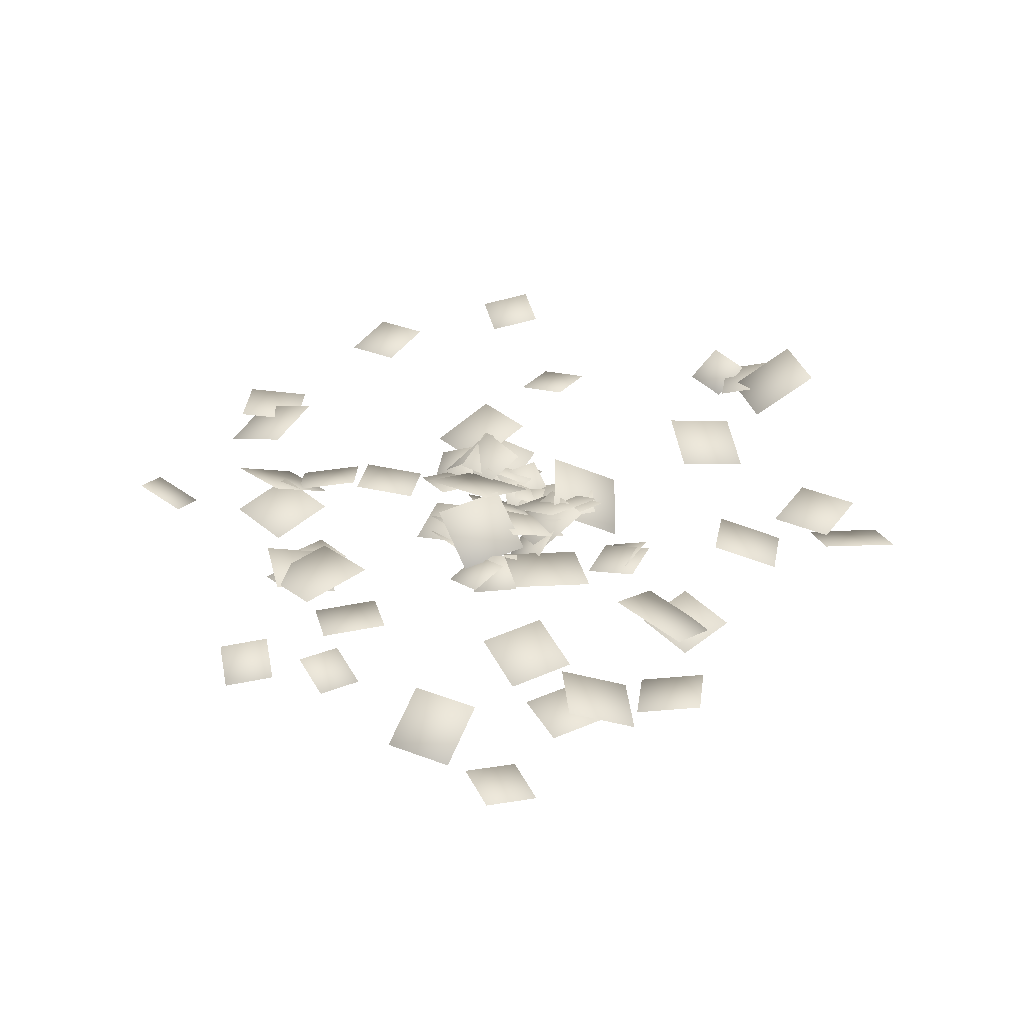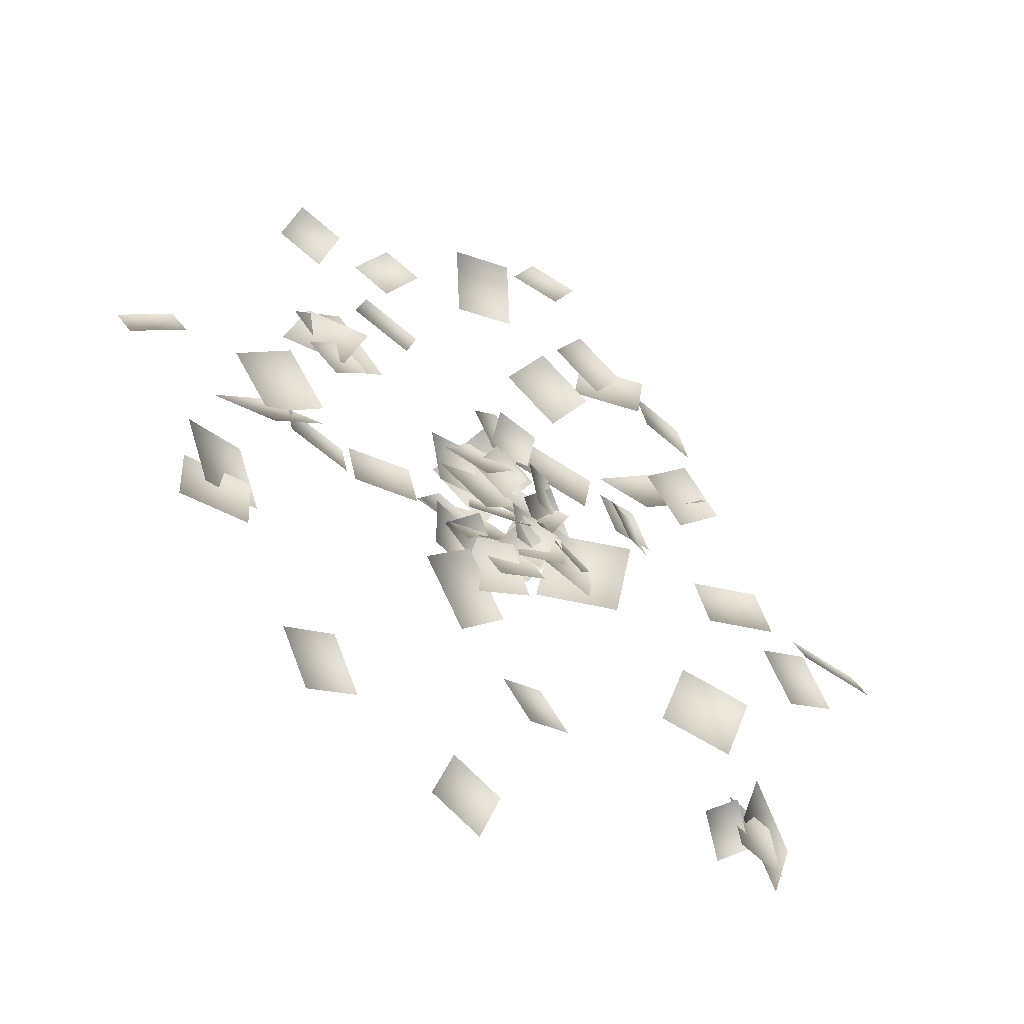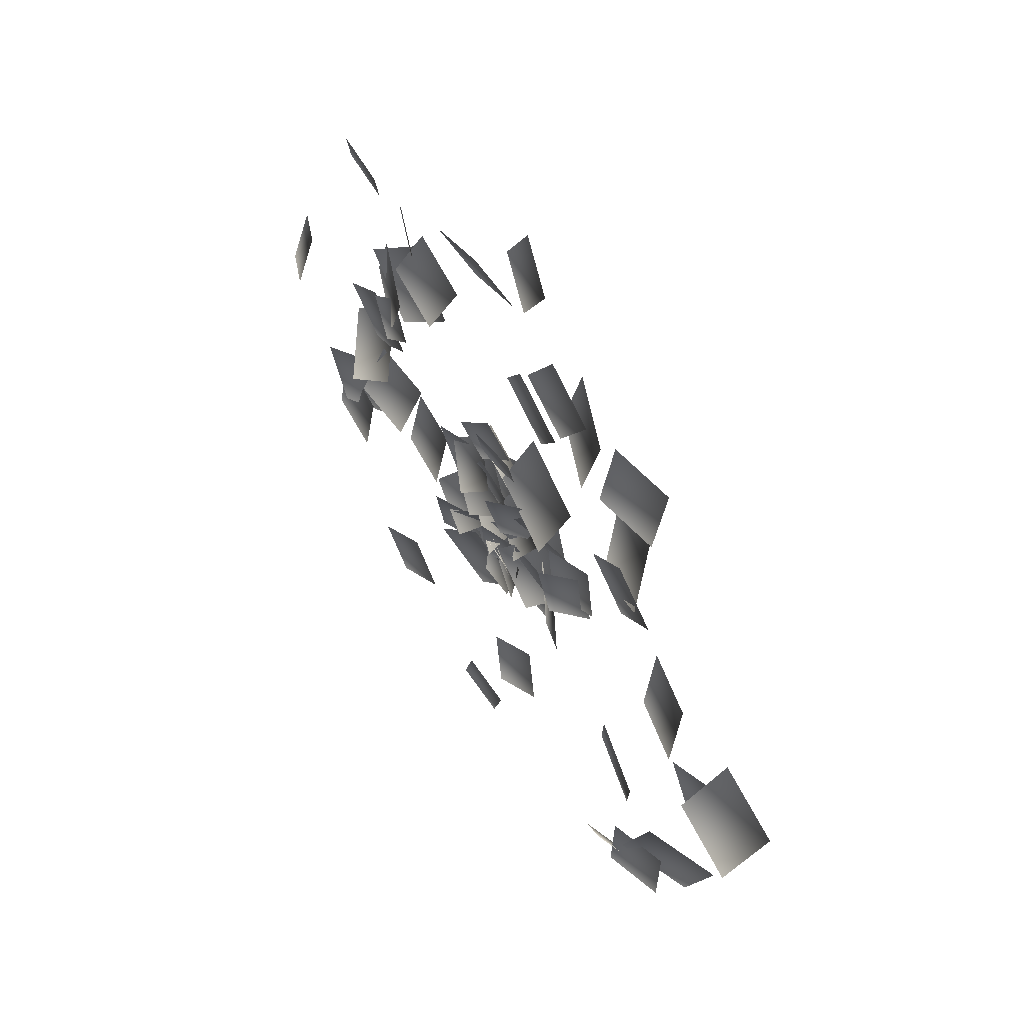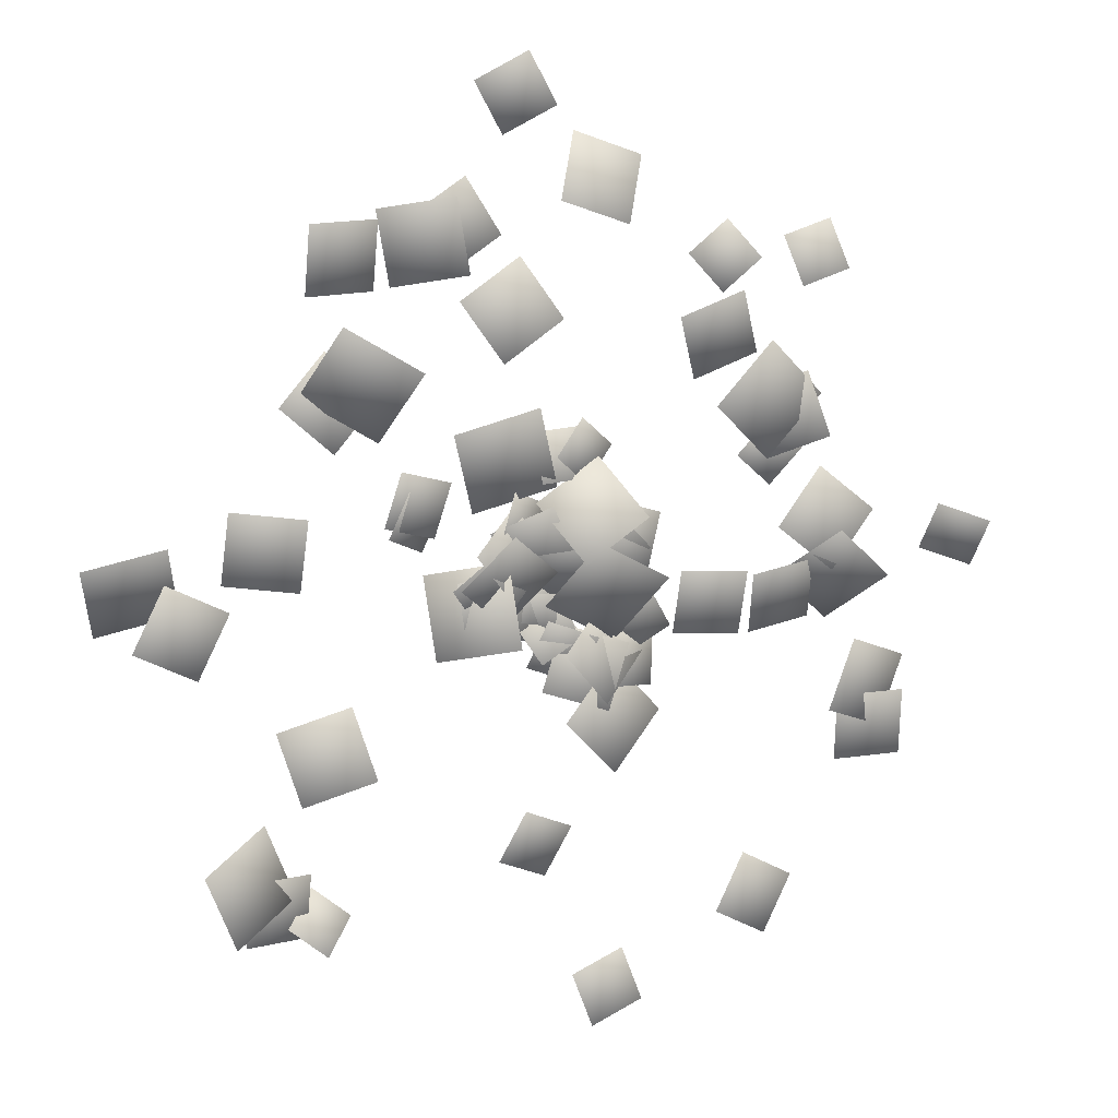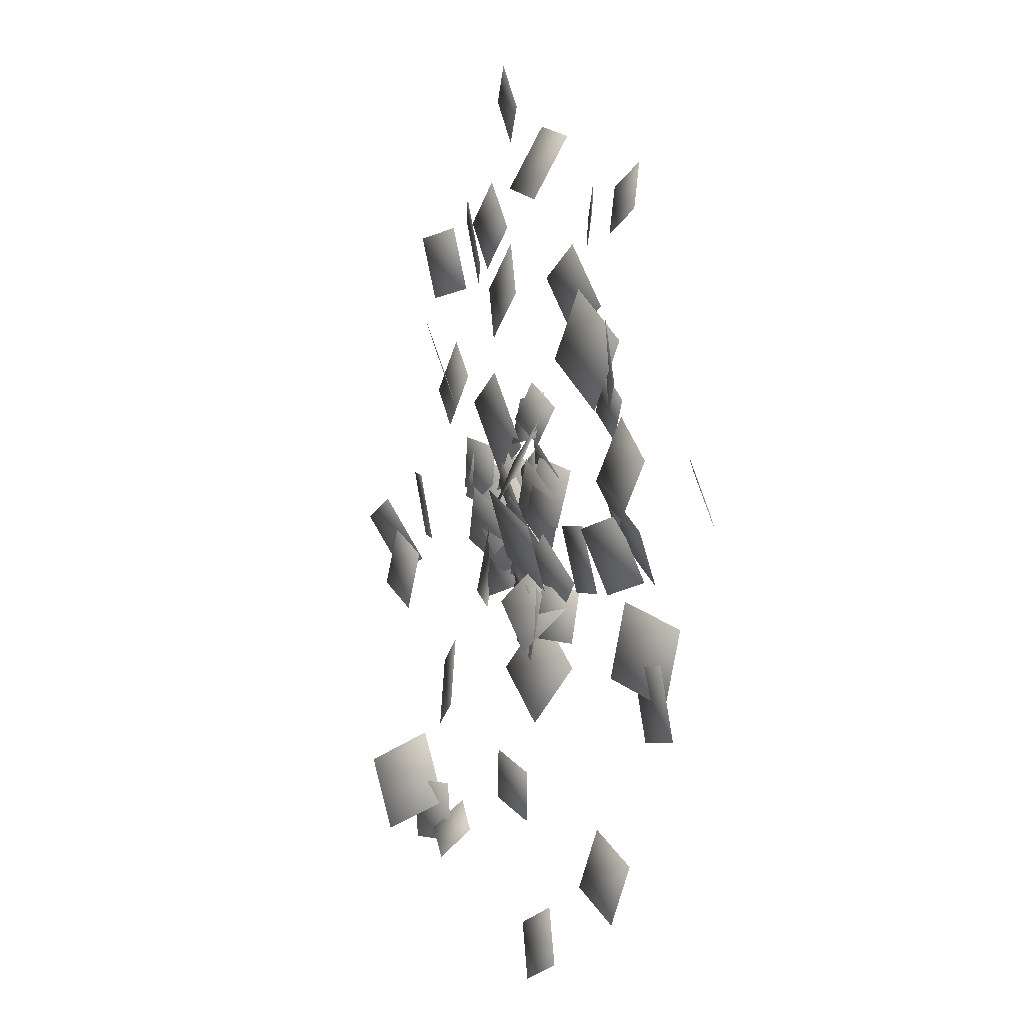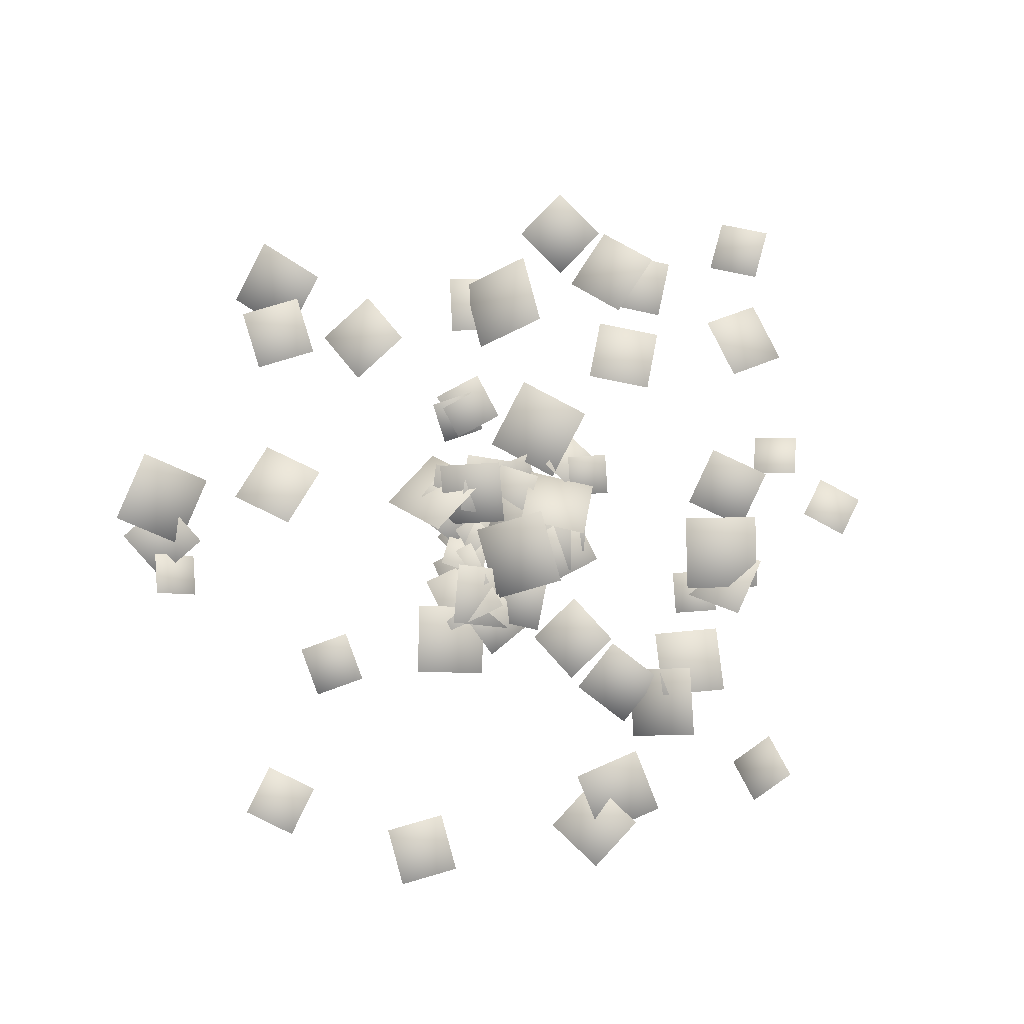
<metadata>
{"format":"obj","ext":"obj","renderer":"f3d","projection":"perspective","resolution":1024,"background":"white","views":[{"elev":39.7,"azim":6.6,"up":"+Y"},{"elev":-50.3,"azim":-32.9,"up":"+Z"},{"elev":56.6,"azim":59.0,"up":"+Z"},{"elev":11.6,"azim":160.7,"up":"+Z"},{"elev":-3.5,"azim":-110.8,"up":"+Z"},{"elev":78.1,"azim":-134.8,"up":"+Y"}]}
</metadata>
<code>
g bbCloverfieldLargeSparse_LOD0
v -3.608 0.4152 0.1252
v -3.215 0.2666 0.2676
v -3.538 0.2219 -0.2676
v -3.146 0.0733 -0.1252
v -1.762 0.3738 0.1838
v -2.227 0.3851 -0.1886
v -2.134 0.3236 0.647
v -2.599 0.3349 0.2745
v -0.3281 0.3935 0.4676
v 0.0934 0.3102 0.06818
v -0.7343 0.254 0.06804
v -0.3128 0.1706 -0.3314
v -0.3812 0.3011 0.477
v -0.2499 0.3662 0.01707
v -0.832 0.2037 0.3345
v -0.7007 0.2687 -0.1254
v -1.712 0.2857 1.042
v -1.456 0.2465 0.7527
v -2.004 0.2567 0.7877
v -1.748 0.2175 0.4986
v -1.681 0.2331 0.6996
v -2.183 0.4004 0.8906
v -1.484 0.2221 1.226
v -1.986 0.3894 1.417
v -2.129 0.3327 1.224
v -1.647 0.4689 1.678
v -1.667 0.3461 0.7302
v -1.186 0.4823 1.184
v -0.6909 0.2506 0.2933
v -0.3873 0.3445 0.6346
v -0.3404 0.1085 0.02063
v -0.0368 0.2025 0.3619
v -2.358 0.3092 2.192
v -2.231 0.21 2.582
v -1.956 0.3389 2.068
v -1.828 0.2398 2.458
v -1.422 0.4278 2.066
v -0.895 0.4379 1.876
v -1.602 0.2626 1.561
v -1.075 0.2727 1.37
v -1.314 0.2629 2.035
v -1.605 0.3354 2.301
v -1.07 0.1493 2.332
v -1.361 0.2219 2.598
v -0.08088 0.5989 0.03574
v -0.6024 0.5602 0.3671
v 0.2246 0.2967 0.4814
v -0.2969 0.2581 0.8128
v 0.1446 0.2581 0.425
v -0.04237 0.304 0.0967
v -0.1868 0.2216 0.6086
v -0.3737 0.2675 0.2803
v -0.1595 0.2767 1.123
v 0.06846 0.3422 0.8324
v -0.4337 0.1797 0.886
v -0.2057 0.2452 0.5954
v 0.0533 0.3927 2.777
v -0.4963 0.387 2.586
v -0.1209 0.1697 3.285
v -0.6704 0.164 3.095
v 0.1806 0.3282 0.6278
v -0.2177 0.2666 0.6511
v 0.2177 0.237 1.019
v -0.1806 0.1754 1.043
v 0.2916 0.3603 3.88
v 0.689 0.2635 3.661
v 0.06132 0.328 3.478
v 0.4588 0.2311 3.259
v 0.8198 0.2935 2.041
v 0.497 0.3721 1.565
v 0.3383 0.275 2.365
v 0.01547 0.3536 1.889
v 0.4781 0.2542 2.524
v 0.7671 0.2886 2.97
v 0.9238 0.2716 2.234
v 1.213 0.3059 2.68
v 0.7667 0.3986 2.244
v 0.8869 0.4705 2.833
v 1.333 0.2029 2.152
v 1.453 0.2748 2.742
v 0.242 0.4599 1.239
v 0.9055 0.4009 1.055
v 0.04851 0.2898 0.5978
v 0.712 0.2308 0.4132
v 2.01 0.5015 2.662
v 2.02 0.3771 2.123
v 1.467 0.3945 2.677
v 1.477 0.2701 2.138
v 0.3852 0.2832 0.5789
v 0.515 0.3514 0.2151
v 0.06798 0.1051 0.4323
v 0.1977 0.1733 0.06855
v 1.2 0.6649 1.565
v 1.785 0.5602 1.918
v 1.474 0.3456 1.016
v 2.059 0.2409 1.369
v 1.845 0.2335 1.709
v 2.209 0.2748 1.303
v 1.437 0.2649 1.346
v 1.802 0.3063 0.9401
v 0.1289 0.4316 0.4738
v 0.5902 0.3001 0.2661
v -0.1038 0.3404 0.01468
v 0.3575 0.2088 -0.193
v 1.424 0.2982 0.3567
v 1.003 0.1936 0.2355
v 1.293 0.326 0.7866
v 0.872 0.2215 0.6654
v 1.222 0.2931 0.6289
v 1.391 0.3013 0.2708
v 0.9094 0.1037 0.4768
v 1.079 0.1119 0.1187
v 0.7544 0.4799 0.1317
v 0.4248 0.3927 -0.2922
v 0.3851 0.2588 0.4644
v 0.0555 0.1715 0.04045
v 2.096 0.3754 -0.07382
v 2.054 0.4963 0.4999
v 2.665 0.2434 -0.003918
v 2.622 0.3643 0.5698
v 3.098 0.4772 0.3482
v 3.735 0.4516 0.2151
v 2.968 0.176 -0.2151
v 3.606 0.1504 -0.3482
v 2.619 0.3226 -0.1944
v 3.112 0.3787 0.06155
v 2.874 0.3429 -0.6907
v 3.367 0.399 -0.4348
v 0.4744 0.5539 0.2809
v 0.8705 0.4577 -0.1364
v 0.05916 0.3285 -0.06124
v 0.4553 0.2323 -0.4785
v 0.4801 0.3911 0.1926
v 0.9209 0.3981 -0.1436
v 0.1747 0.1672 -0.2124
v 0.6156 0.1742 -0.5486
v 0.42 0.5497 -0.5983
v 0.4773 0.3988 0.0588
v 1.009 0.2403 -0.7206
v 1.066 0.08945 -0.06355
v 0.3372 0.241 -0.01345
v 0.8632 0.3214 -0.09888
v 0.253 0.2268 -0.5455
v 0.7789 0.3071 -0.6309
v 1.523 0.3928 -1.571
v 1.692 0.2907 -0.9958
v 2.094 0.296 -1.755
v 2.263 0.194 -1.18
v 2.931 0.6625 -2.106
v 2.679 0.5757 -2.727
v 2.399 0.337 -1.845
v 2.147 0.2502 -2.466
v 2.024 0.2454 -2.295
v 2.528 0.3974 -2.276
v 2.059 0.1974 -2.818
v 2.562 0.3494 -2.799
v 2.226 0.3085 -2.699
v 1.924 0.343 -2.949
v 1.995 0.1164 -2.445
v 1.692 0.151 -2.695
v 0.05512 0.3145 -0.2368
v 0.4377 0.21 -0.2208
v 0.05186 0.2428 -0.6272
v 0.4345 0.1383 -0.6112
v 0.3406 0.2787 -0.4544
v -0.01274 0.1742 -0.519
v 0.2822 0.2485 -0.08609
v -0.07121 0.144 -0.1508
v -0.09798 0.2985 -0.5309
v 0.005013 0.188 -0.1771
v 0.2642 0.2501 -0.6515
v 0.3672 0.1396 -0.2976
v 0.1911 0.3462 -0.7843
v -0.1607 0.2919 -0.5967
v 0.3853 0.209 -0.4597
v 0.03346 0.1548 -0.2721
v 0.3383 0.3857 -1.931
v 0.5389 0.3172 -2.339
v -0.0708 0.2835 -2.115
v 0.1298 0.215 -2.523
v 0.1329 0.328 -0.4411
v 0.2719 0.1967 -0.8307
v -0.2719 0.3559 -0.5949
v -0.1329 0.2246 -0.9845
v -0.0637 0.3234 -3.334
v -0.2261 0.3445 -3.777
v -0.5047 0.2624 -3.175
v -0.6671 0.2834 -3.619
v 0.1711 0.2817 -1.016
v -0.3508 0.3649 -1.186
v -0.005478 0.2513 -0.49
v -0.5274 0.3345 -0.6605
v -0.4001 0.281 -0.7988
v 0.02731 0.4365 -1.242
v -0.8372 0.1951 -1.251
v -0.4098 0.3505 -1.694
v 0.04277 0.4728 -0.6921
v -0.3188 0.4126 -1.118
v -0.3313 0.2417 -0.342
v -0.6929 0.1815 -0.7681
v -1.54 0.2789 -2.487
v -1.291 0.3248 -2.946
v -1.992 0.2028 -2.74
v -1.743 0.2487 -3.199
v -0.4121 0.2854 -0.5775
v -0.38 0.3394 -1.003
v -0.805 0.1191 -0.6284
v -0.7729 0.1731 -1.053
v -0.2718 0.5184 0.1634
v 0.2319 0.3712 0.08837
v -0.4102 0.2742 -0.2863
v 0.09355 0.127 -0.3614
v -0.6459 0.3747 -0.165
v -0.2062 0.327 -0.4369
v -0.9174 0.2079 -0.5749
v -0.4777 0.1602 -0.8467
v -0.7707 0.5524 -0.1171
v -0.1688 0.6607 0.2157
v -0.4253 0.2622 -0.6474
v 0.1766 0.3705 -0.3146
v -2.332 0.3148 -1.244
v -2.352 0.2282 -1.799
v -2.892 0.3474 -1.229
v -2.912 0.2607 -1.783
v -2.419 0.4197 -0.7564
v -2.2 0.4431 -1.323
v -2.95 0.2168 -0.9703
v -2.731 0.2403 -1.537
v -1.502 0.381 -0.1492
v -0.9613 0.3341 -0.1186
v -1.483 0.2484 -0.6757
v -0.9429 0.2015 -0.6451
v -2.08 0.3397 -0.09403
v -1.539 0.4099 -0.1756
v -2.13 0.1356 -0.6043
v -1.589 0.2058 -0.6859
v -2.703 0.4235 -0.2556
v -2.233 0.5379 0.1595
v -2.293 0.1165 -0.6351
v -1.823 0.2309 -0.2201
g bbCloverfieldLargeSparse_LOD0_0
f 2 3 1
f 4 3 2
f 6 7 5
f 8 7 6
f 10 11 9
f 12 11 10
f 14 15 13
f 16 15 14
f 18 19 17
f 20 19 18
f 22 23 21
f 24 23 22
f 26 27 25
f 28 27 26
f 30 31 29
f 32 31 30
f 34 35 33
f 36 35 34
f 38 39 37
f 40 39 38
f 42 43 41
f 44 43 42
f 46 47 45
f 48 47 46
f 50 51 49
f 52 51 50
f 54 55 53
f 56 55 54
f 58 59 57
f 60 59 58
f 62 63 61
f 64 63 62
f 66 67 65
f 68 67 66
f 70 71 69
f 72 71 70
f 74 75 73
f 76 75 74
f 78 79 77
f 80 79 78
f 82 83 81
f 84 83 82
f 86 87 85
f 88 87 86
f 90 91 89
f 92 91 90
f 94 95 93
f 96 95 94
f 98 99 97
f 100 99 98
f 102 103 101
f 104 103 102
f 106 107 105
f 108 107 106
f 110 111 109
f 112 111 110
f 114 115 113
f 116 115 114
f 118 119 117
f 120 119 118
f 122 123 121
f 124 123 122
f 126 127 125
f 128 127 126
f 130 131 129
f 132 131 130
f 134 135 133
f 136 135 134
f 138 139 137
f 140 139 138
f 142 143 141
f 144 143 142
f 146 147 145
f 148 147 146
f 150 151 149
f 152 151 150
f 154 155 153
f 156 155 154
f 158 159 157
f 160 159 158
f 162 163 161
f 164 163 162
f 166 167 165
f 168 167 166
f 170 171 169
f 172 171 170
f 174 175 173
f 176 175 174
f 178 179 177
f 180 179 178
f 182 183 181
f 184 183 182
f 186 187 185
f 188 187 186
f 190 191 189
f 192 191 190
f 194 195 193
f 196 195 194
f 198 199 197
f 200 199 198
f 202 203 201
f 204 203 202
f 206 207 205
f 208 207 206
f 210 211 209
f 212 211 210
f 214 215 213
f 216 215 214
f 218 219 217
f 220 219 218
f 222 223 221
f 224 223 222
f 226 227 225
f 228 227 226
f 230 231 229
f 232 231 230
f 234 235 233
f 236 235 234
f 238 239 237
f 240 239 238

</code>
